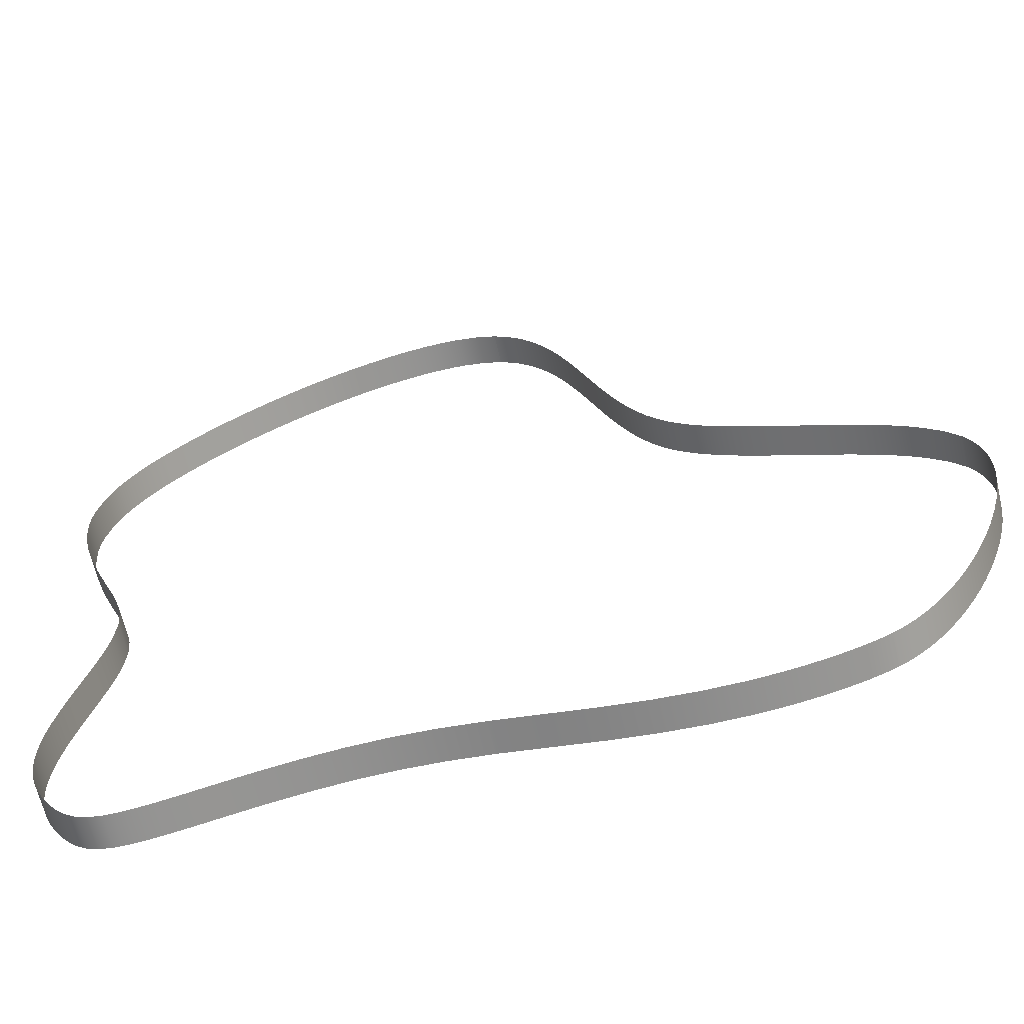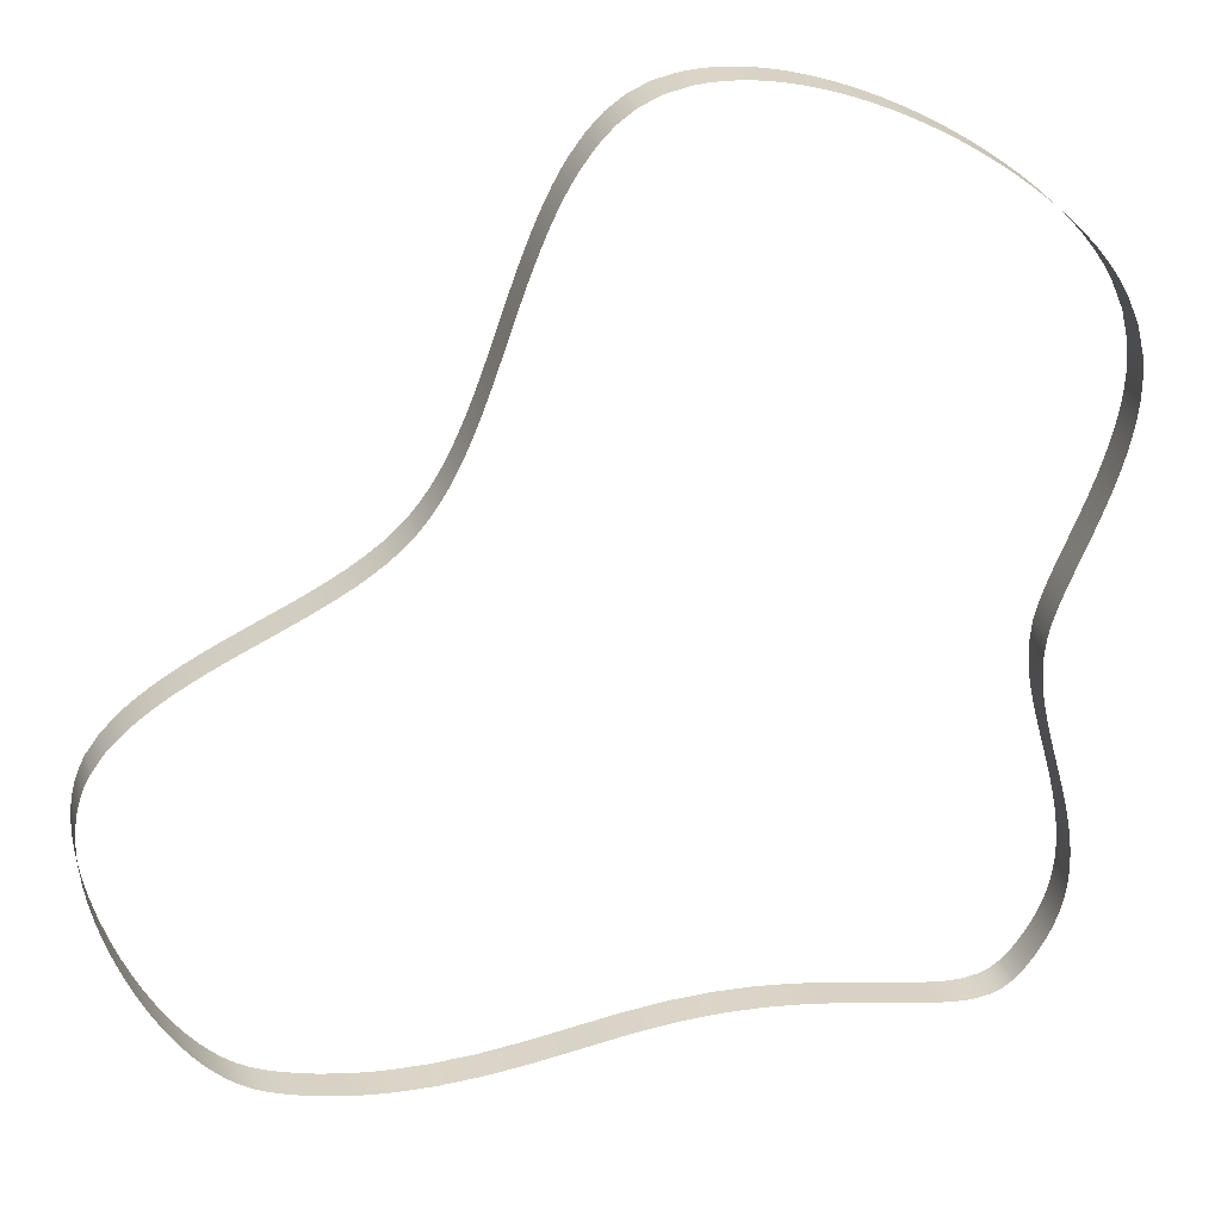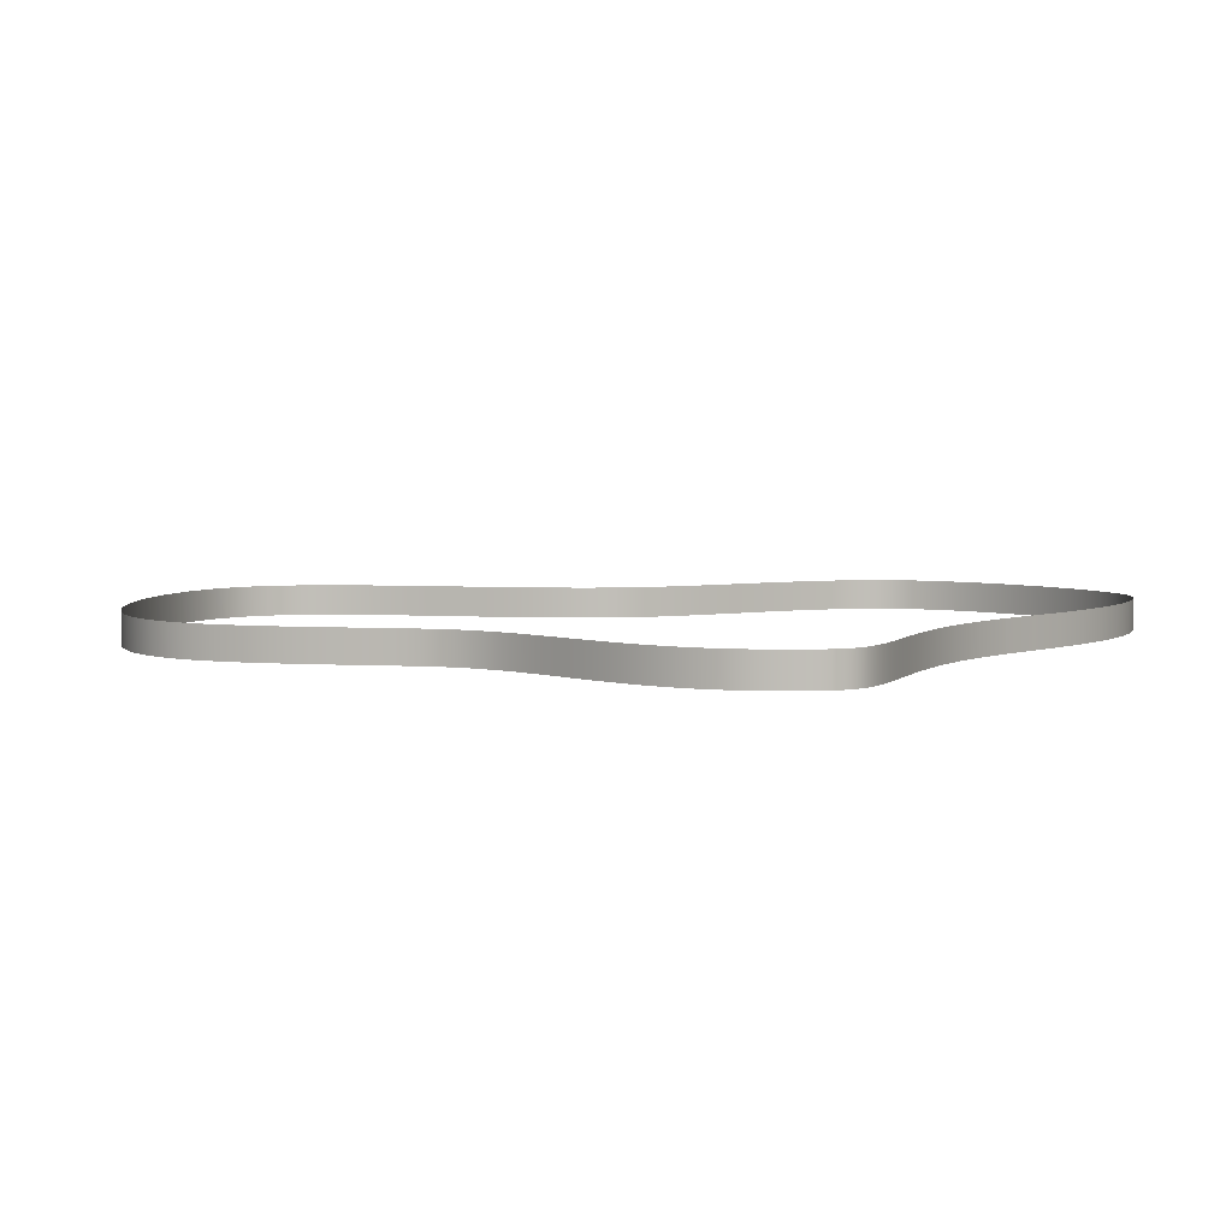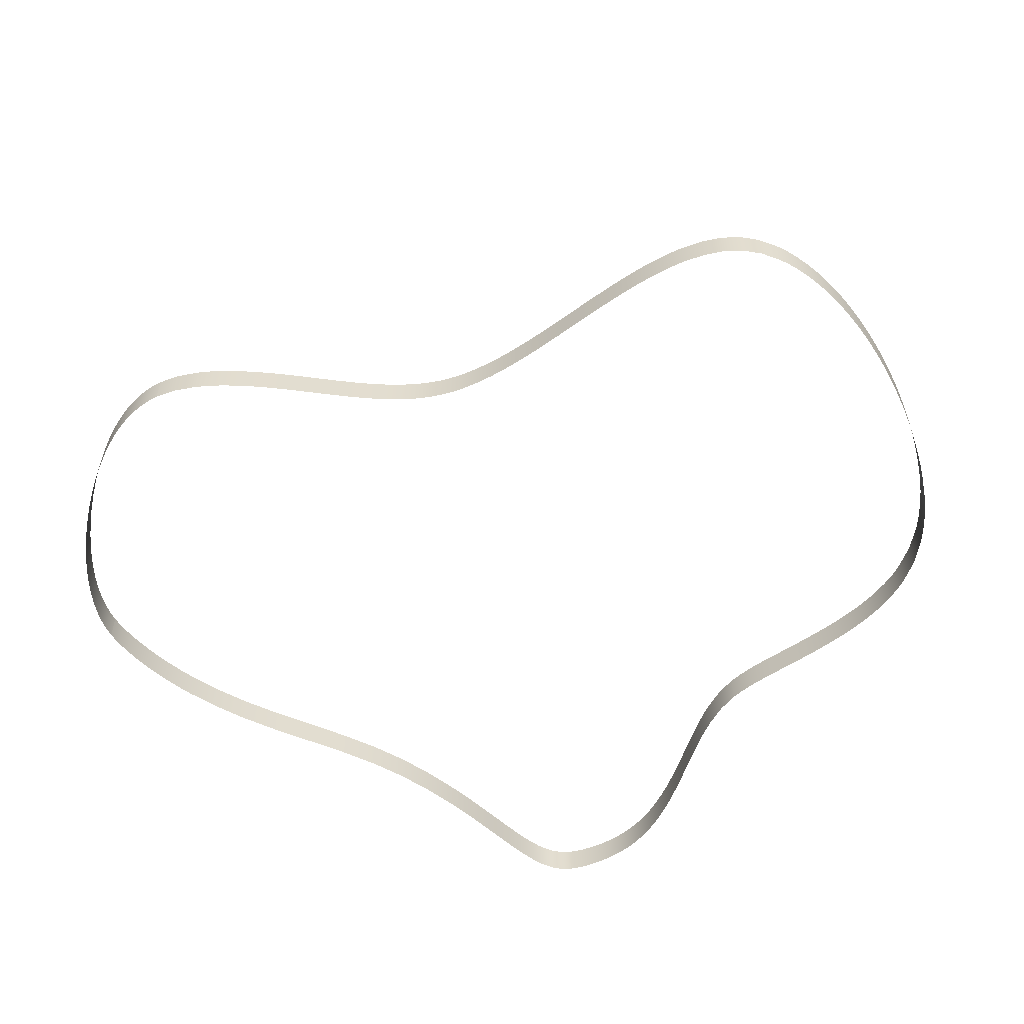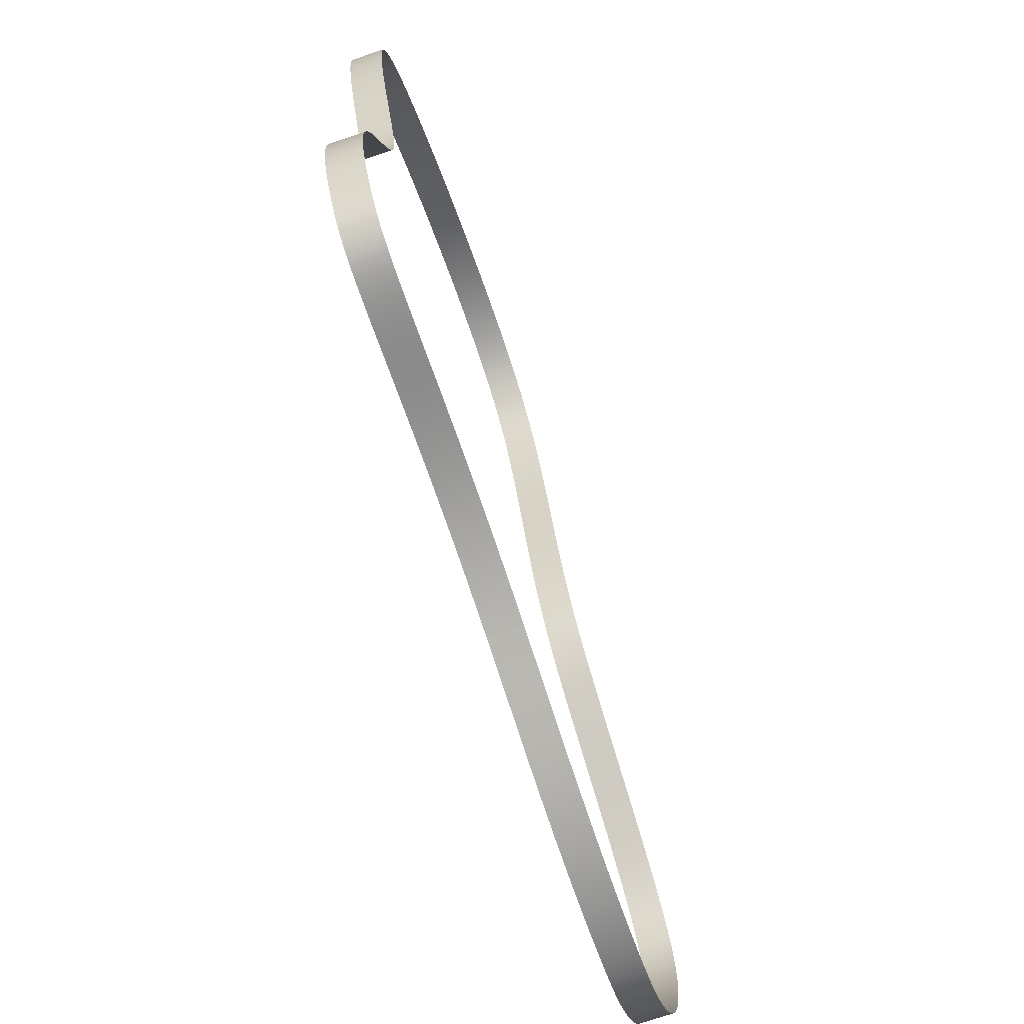
<metadata>
{"format":"obj","ext":"obj","renderer":"f3d","projection":"perspective","resolution":1024,"background":"white","views":[{"elev":-64.5,"azim":-166.8,"up":"+Z"},{"elev":29.6,"azim":-15.4,"up":"+Z"},{"elev":4.3,"azim":122.4,"up":"+Y"},{"elev":-55.4,"azim":-32.9,"up":"+Y"},{"elev":-74.6,"azim":108.6,"up":"+Z"}]}
</metadata>
<code>
v  57.02 2.5 0
v  57.02 2.5 0
v  56.71 2.5 -3.496
v  57 2.5 -7.665
v  57.39 2.5 -9.999
v  57.92 2.5 -12.46
v  58.56 2.5 -15.03
v  59.28 2.5 -17.68
v  60.03 2.5 -20.33
v  60.73 2.5 -22.88
v  61.38 2.5 -25.34
v  61.97 2.5 -27.76
v  62.48 2.5 -30.17
v  62.89 2.5 -32.58
v  63.18 2.5 -34.99
v  63.33 2.5 -37.34
v  63.31 2.5 -39.54
v  63.13 2.5 -41.58
v  62.81 2.5 -43.53
v  62.34 2.5 -45.43
v  61.75 2.5 -47.17
v  61.08 2.5 -48.77
v  60.33 2.5 -50.25
v  59.55 2.5 -51.61
v  58.74 2.5 -52.85
v  57.89 2.5 -54.02
v  56.98 2.5 -55.08
v  56.02 2.5 -56.02
v  56.02 2.5 -56.02
v  56.02 -2.5 -56.02
v  56.02 -2.5 -56.02
v  56.98 -2.5 -55.08
v  57.89 -2.5 -54.02
v  58.74 -2.5 -52.85
v  59.55 -2.5 -51.61
v  60.33 -2.5 -50.25
v  61.08 -2.5 -48.77
v  61.75 -2.5 -47.17
v  62.34 -2.5 -45.43
v  62.81 -2.5 -43.53
v  63.13 -2.5 -41.58
v  63.31 -2.5 -39.54
v  63.33 -2.5 -37.34
v  63.18 -2.5 -34.99
v  62.89 -2.5 -32.58
v  62.48 -2.5 -30.17
v  61.97 -2.5 -27.76
v  61.38 -2.5 -25.34
v  60.73 -2.5 -22.88
v  60.03 -2.5 -20.33
v  59.28 -2.5 -17.68
v  58.56 -2.5 -15.03
v  57.92 -2.5 -12.46
v  57.39 -2.5 -9.999
v  57 -2.5 -7.665
v  56.71 -2.5 -3.496
v  57.02 -2.5 0
v  57.02 -2.5 0
v  54.56 2.5 -57.04
v  52.88 2.5 -57.73
v  50.81 2.5 -58.09
v  49.52 2.5 -58.13
v  48.01 2.5 -58.06
v  46.25 2.5 -57.88
v  44.21 2.5 -57.57
v  42.05 2.5 -57.19
v  39.8 2.5 -56.75
v  37.47 2.5 -56.27
v  35.08 2.5 -55.78
v  32.62 2.5 -55.29
v  30.06 2.5 -54.81
v  24.7 2.5 -53.95
v  19.03 2.5 -53.34
v  13.06 2.5 -53.09
v  6.736 2.5 -53.28
v  0 2.5 -53.97
v  0 2.5 -53.97
v  0 -2.5 -53.97
v  0 -2.5 -53.97
v  6.736 -2.5 -53.28
v  13.06 -2.5 -53.09
v  19.03 -2.5 -53.34
v  24.7 -2.5 -53.95
v  30.06 -2.5 -54.81
v  32.62 -2.5 -55.29
v  35.08 -2.5 -55.78
v  37.47 -2.5 -56.27
v  39.8 -2.5 -56.75
v  42.05 -2.5 -57.19
v  44.21 -2.5 -57.57
v  46.25 -2.5 -57.88
v  48.01 -2.5 -58.06
v  49.52 -2.5 -58.13
v  50.81 -2.5 -58.09
v  52.88 -2.5 -57.73
v  54.56 -2.5 -57.04
v  -7.414 2.5 -55.11
v  -14.38 2.5 -56.2
v  -21.15 2.5 -56.97
v  -27.67 2.5 -57.29
v  -33.24 2.5 -57.14
v  -35.84 2.5 -56.92
v  -38.36 2.5 -56.61
v  -40.93 2.5 -56.18
v  -43.47 2.5 -55.65
v  -45.91 2.5 -55.03
v  -48.27 2.5 -54.3
v  -50.48 2.5 -53.48
v  -52.53 2.5 -52.53
v  -52.53 2.5 -52.53
v  -52.53 -2.5 -52.53
v  -52.53 -2.5 -52.53
v  -50.48 -2.5 -53.48
v  -48.27 -2.5 -54.3
v  -45.91 -2.5 -55.03
v  -43.47 -2.5 -55.65
v  -40.93 -2.5 -56.18
v  -38.36 -2.5 -56.61
v  -35.84 -2.5 -56.92
v  -33.24 -2.5 -57.14
v  -27.67 -2.5 -57.29
v  -21.15 -2.5 -56.97
v  -14.38 -2.5 -56.2
v  -7.414 -2.5 -55.11
v  -54.18 2.5 -51.51
v  -55.79 2.5 -50.3
v  -57.3 2.5 -48.93
v  -58.77 2.5 -47.38
v  -60.23 2.5 -45.61
v  -61.64 2.5 -43.68
v  -63.01 2.5 -41.58
v  -64.32 2.5 -39.34
v  -65.51 2.5 -37.07
v  -66.71 2.5 -34.57
v  -67.96 2.5 -31.64
v  -69.16 2.5 -28.42
v  -70.24 2.5 -25.06
v  -71.09 2.5 -21.83
v  -71.72 2.5 -18.85
v  -72.15 2.5 -16.1
v  -72.41 2.5 -13.56
v  -72.5 2.5 -11.19
v  -72.44 2.5 -8.984
v  -72.22 2.5 -6.927
v  -71.86 2.5 -5.047
v  -71.37 2.5 -3.286
v  -70.71 2.5 -1.596
v  -69.9 2.5 -1e-05
v  -69.9 2.5 -1e-05
v  -69.9 -2.5 -1e-05
v  -69.9 -2.5 -1e-05
v  -70.71 -2.5 -1.596
v  -71.37 -2.5 -3.286
v  -71.86 -2.5 -5.047
v  -72.22 -2.5 -6.927
v  -72.44 -2.5 -8.984
v  -72.5 -2.5 -11.19
v  -72.41 -2.5 -13.56
v  -72.15 -2.5 -16.1
v  -71.72 -2.5 -18.85
v  -71.09 -2.5 -21.83
v  -70.24 -2.5 -25.06
v  -69.16 -2.5 -28.42
v  -67.96 -2.5 -31.64
v  -66.71 -2.5 -34.57
v  -65.51 -2.5 -37.07
v  -64.32 -2.5 -39.34
v  -63.01 -2.5 -41.58
v  -61.64 -2.5 -43.68
v  -60.23 -2.5 -45.61
v  -58.77 -2.5 -47.38
v  -57.3 -2.5 -48.93
v  -55.79 -2.5 -50.3
v  -54.18 -2.5 -51.51
v  -67.76 2.5 2.91
v  -64.98 2.5 5.612
v  -63.3 2.5 6.942
v  -61.42 2.5 8.265
v  -59.34 2.5 9.584
v  -57.06 2.5 10.9
v  -54.57 2.5 12.21
v  -51.89 2.5 13.54
v  -49.09 2.5 14.87
v  -46.18 2.5 16.22
v  -43.27 2.5 17.59
v  -40.54 2.5 18.91
v  -37.95 2.5 20.26
v  -35.56 2.5 21.61
v  -33.38 2.5 22.99
v  -31.34 2.5 24.46
v  -29.46 2.5 26.05
v  -27.74 2.5 27.74
v  -27.74 2.5 27.74
v  -27.74 -2.5 27.74
v  -27.74 -2.5 27.74
v  -29.46 -2.5 26.05
v  -31.34 -2.5 24.46
v  -33.38 -2.5 22.99
v  -35.56 -2.5 21.61
v  -37.95 -2.5 20.26
v  -40.54 -2.5 18.91
v  -43.27 -2.5 17.59
v  -46.18 -2.5 16.22
v  -49.09 -2.5 14.87
v  -51.89 -2.5 13.54
v  -54.57 -2.5 12.21
v  -57.06 -2.5 10.9
v  -59.34 -2.5 9.584
v  -61.42 -2.5 8.265
v  -63.3 -2.5 6.942
v  -64.98 -2.5 5.612
v  -67.76 -2.5 2.91
v  -26.25 2.5 29.53
v  -24.85 2.5 31.47
v  -23.57 2.5 33.55
v  -22.38 2.5 35.76
v  -21.22 2.5 38.17
v  -20.09 2.5 40.75
v  -19.02 2.5 43.43
v  -17.97 2.5 46.25
v  -16.98 2.5 49.01
v  -16.05 2.5 51.67
v  -15.15 2.5 54.26
v  -14.28 2.5 56.74
v  -13.41 2.5 59.11
v  -12.55 2.5 61.38
v  -11.69 2.5 63.53
v  -10.81 2.5 65.56
v  -9.91 2.5 67.5
v  -8.977 2.5 69.34
v  -8.01 2.5 71.07
v  -7.008 2.5 72.69
v  -4.897 2.5 75.53
v  -2.635 2.5 77.83
v  -0 2.5 79.72
v  -0 2.5 79.72
v  0 -2.5 79.72
v  0 -2.5 79.72
v  -2.635 -2.5 77.83
v  -4.897 -2.5 75.53
v  -7.008 -2.5 72.69
v  -8.01 -2.5 71.07
v  -8.977 -2.5 69.34
v  -9.91 -2.5 67.5
v  -10.81 -2.5 65.56
v  -11.69 -2.5 63.53
v  -12.55 -2.5 61.38
v  -13.41 -2.5 59.11
v  -14.28 -2.5 56.74
v  -15.15 -2.5 54.26
v  -16.05 -2.5 51.67
v  -16.98 -2.5 49.01
v  -17.97 -2.5 46.25
v  -19.02 -2.5 43.43
v  -20.09 -2.5 40.75
v  -21.22 -2.5 38.17
v  -22.38 -2.5 35.76
v  -23.57 -2.5 33.55
v  -24.85 -2.5 31.47
v  -26.25 -2.5 29.53
v  3.089 2.5 81.05
v  6.513 2.5 81.8
v  8.449 2.5 81.97
v  10.52 2.5 82.01
v  12.72 2.5 81.89
v  15.04 2.5 81.62
v  17.49 2.5 81.19
v  20.05 2.5 80.6
v  22.74 2.5 79.83
v  25.57 2.5 78.87
v  28.59 2.5 77.7
v  31.62 2.5 76.36
v  34.59 2.5 74.9
v  37.48 2.5 73.35
v  40.22 2.5 71.74
v  42.88 2.5 70.06
v  45.46 2.5 68.3
v  47.98 2.5 66.46
v  50.44 2.5 64.53
v  52.87 2.5 62.47
v  55.31 2.5 60.19
v  57.74 2.5 57.74
v  57.74 2.5 57.74
v  57.74 -2.5 57.74
v  57.74 -2.5 57.74
v  55.31 -2.5 60.19
v  52.87 -2.5 62.47
v  50.44 -2.5 64.53
v  47.98 -2.5 66.46
v  45.46 -2.5 68.3
v  42.88 -2.5 70.06
v  40.22 -2.5 71.74
v  37.48 -2.5 73.35
v  34.59 -2.5 74.9
v  31.62 -2.5 76.36
v  28.59 -2.5 77.7
v  25.57 -2.5 78.87
v  22.74 -2.5 79.83
v  20.05 -2.5 80.6
v  17.49 -2.5 81.19
v  15.04 -2.5 81.62
v  12.72 -2.5 81.89
v  10.52 -2.5 82.01
v  8.449 -2.5 81.97
v  6.513 -2.5 81.8
v  3.089 -2.5 81.05
v  59.65 2.5 55.56
v  61.36 2.5 53.33
v  62.86 2.5 51.09
v  64.14 2.5 48.85
v  65.98 2.5 44.53
v  67.05 2.5 40.14
v  67.31 2.5 37.85
v  67.39 2.5 35.5
v  67.28 2.5 33.1
v  66.99 2.5 30.67
v  66.55 2.5 28.21
v  65.97 2.5 25.7
v  65.27 2.5 23.23
v  64.51 2.5 20.88
v  63.73 2.5 18.67
v  62.96 2.5 16.59
v  62.2 2.5 14.65
v  61.42 2.5 12.72
v  60.64 2.5 10.79
v  59.83 2.5 8.78
v  59.26 2.5 7.342
v  58.7 2.5 5.861
v  58.18 2.5 4.391
v  57.51 2.5 2.198
v  57.51 -2.5 2.198
v  58.18 -2.5 4.391
v  58.7 -2.5 5.861
v  59.26 -2.5 7.342
v  59.83 -2.5 8.78
v  60.64 -2.5 10.79
v  61.42 -2.5 12.72
v  62.2 -2.5 14.65
v  62.96 -2.5 16.59
v  63.73 -2.5 18.67
v  64.51 -2.5 20.88
v  65.27 -2.5 23.23
v  65.97 -2.5 25.7
v  66.55 -2.5 28.21
v  66.99 -2.5 30.67
v  67.28 -2.5 33.1
v  67.39 -2.5 35.5
v  67.31 -2.5 37.85
v  67.05 -2.5 40.14
v  65.98 -2.5 44.53
v  64.14 -2.5 48.85
v  62.86 -2.5 51.09
v  61.36 -2.5 53.33
v  59.65 -2.5 55.56
g 0
g 1
f 56 3 1
f 57 56 1
f 330 58 2
f 55 4 3
f 56 55 3
f 54 5 4
f 55 54 4
f 53 6 5
f 54 53 5
f 52 7 6
f 53 52 6
f 51 8 7
f 52 51 7
f 50 9 8
f 51 50 8
f 49 10 9
f 50 49 9
f 48 11 10
f 49 48 10
f 47 12 11
f 48 47 11
f 46 13 12
f 47 46 12
f 45 14 13
f 46 45 13
f 44 15 14
f 45 44 14
f 43 16 15
f 44 43 15
f 42 17 16
f 43 42 16
f 41 18 17
f 42 41 17
f 40 19 18
f 41 40 18
f 39 20 19
f 40 39 19
f 38 21 20
f 39 38 20
f 37 22 21
f 38 37 21
f 36 23 22
f 37 36 22
f 35 24 23
f 36 35 23
f 34 25 24
f 35 34 24
f 33 26 25
f 34 33 25
f 32 27 26
f 33 32 26
f 30 28 27
f 32 30 27
f 96 29 31
f 96 59 29
f 331 58 330
f 95 60 59
f 96 95 59
f 94 61 60
f 95 94 60
f 93 62 61
f 94 93 61
f 92 63 62
f 93 92 62
f 91 64 63
f 92 91 63
f 90 65 64
f 91 90 64
f 89 66 65
f 90 89 65
f 88 67 66
f 89 88 66
f 87 68 67
f 88 87 67
f 86 69 68
f 87 86 68
f 85 70 69
f 86 85 69
f 84 71 70
f 85 84 70
f 83 72 71
f 84 83 71
f 82 73 72
f 83 82 72
f 81 74 73
f 82 81 73
f 80 75 74
f 81 80 74
f 78 76 75
f 80 78 75
f 124 77 79
f 124 97 77
f 123 98 97
f 124 123 97
f 122 99 98
f 123 122 98
f 121 100 99
f 122 121 99
f 120 101 100
f 121 120 100
f 119 102 101
f 120 119 101
f 118 103 102
f 119 118 102
f 117 104 103
f 118 117 103
f 116 105 104
f 117 116 104
f 115 106 105
f 116 115 105
f 114 107 106
f 115 114 106
f 113 108 107
f 114 113 107
f 111 109 108
f 113 111 108
f 174 110 112
f 174 125 110
f 173 126 125
f 174 173 125
f 172 127 126
f 173 172 126
f 171 128 127
f 172 171 127
f 170 129 128
f 171 170 128
f 169 130 129
f 170 169 129
f 168 131 130
f 169 168 130
f 167 132 131
f 168 167 131
f 166 133 132
f 167 166 132
f 165 134 133
f 166 165 133
f 164 135 134
f 165 164 134
f 163 136 135
f 164 163 135
f 162 137 136
f 163 162 136
f 161 138 137
f 162 161 137
f 160 139 138
f 161 160 138
f 159 140 139
f 160 159 139
f 158 141 140
f 159 158 140
f 157 142 141
f 158 157 141
f 156 143 142
f 157 156 142
f 155 144 143
f 156 155 143
f 154 145 144
f 155 154 144
f 153 146 145
f 154 153 145
f 152 147 146
f 153 152 146
f 150 148 147
f 152 150 147
f 212 149 151
f 212 175 149
f 211 176 175
f 212 211 175
f 210 177 176
f 211 210 176
f 209 178 177
f 210 209 177
f 208 179 178
f 209 208 178
f 207 180 179
f 208 207 179
f 206 181 180
f 207 206 180
f 205 182 181
f 206 205 181
f 204 183 182
f 205 204 182
f 203 184 183
f 204 203 183
f 202 185 184
f 203 202 184
f 201 186 185
f 202 201 185
f 200 187 186
f 201 200 186
f 199 188 187
f 200 199 187
f 198 189 188
f 199 198 188
f 197 190 189
f 198 197 189
f 196 191 190
f 197 196 190
f 194 192 191
f 196 194 191
f 260 193 195
f 260 213 193
f 259 214 213
f 260 259 213
f 258 215 214
f 259 258 214
f 257 216 215
f 258 257 215
f 256 217 216
f 257 256 216
f 255 218 217
f 256 255 217
f 254 219 218
f 255 254 218
f 253 220 219
f 254 253 219
f 252 221 220
f 253 252 220
f 251 222 221
f 252 251 221
f 250 223 222
f 251 250 222
f 249 224 223
f 250 249 223
f 248 225 224
f 249 248 224
f 247 226 225
f 248 247 225
f 246 227 226
f 247 246 226
f 245 228 227
f 246 245 227
f 244 229 228
f 245 244 228
f 243 230 229
f 244 243 229
f 242 231 230
f 243 242 230
f 241 232 231
f 242 241 231
f 240 233 232
f 241 240 232
f 239 234 233
f 240 239 233
f 237 235 234
f 239 237 234
f 306 236 238
f 306 261 236
f 305 262 261
f 306 305 261
f 304 263 262
f 305 304 262
f 303 264 263
f 304 303 263
f 302 265 264
f 303 302 264
f 301 266 265
f 302 301 265
f 300 267 266
f 301 300 266
f 299 268 267
f 300 299 267
f 298 269 268
f 299 298 268
f 297 270 269
f 298 297 269
f 296 271 270
f 297 296 270
f 295 272 271
f 296 295 271
f 294 273 272
f 295 294 272
f 293 274 273
f 294 293 273
f 292 275 274
f 293 292 274
f 291 276 275
f 292 291 275
f 290 277 276
f 291 290 276
f 289 278 277
f 290 289 277
f 288 279 278
f 289 288 278
f 287 280 279
f 288 287 279
f 286 281 280
f 287 286 280
f 284 282 281
f 286 284 281
f 354 283 285
f 354 307 283
f 353 308 307
f 354 353 307
f 352 309 308
f 353 352 308
f 351 310 309
f 352 351 309
f 350 311 310
f 351 350 310
f 349 312 311
f 350 349 311
f 348 313 312
f 349 348 312
f 347 314 313
f 348 347 313
f 346 315 314
f 347 346 314
f 345 316 315
f 346 345 315
f 344 317 316
f 345 344 316
f 343 318 317
f 344 343 317
f 342 319 318
f 343 342 318
f 341 320 319
f 342 341 319
f 340 321 320
f 341 340 320
f 339 322 321
f 340 339 321
f 338 323 322
f 339 338 322
f 337 324 323
f 338 337 323
f 336 325 324
f 337 336 324
f 335 326 325
f 336 335 325
f 334 327 326
f 335 334 326
f 333 328 327
f 334 333 327
f 332 329 328
f 333 332 328
f 331 330 329
f 332 331 329

</code>
